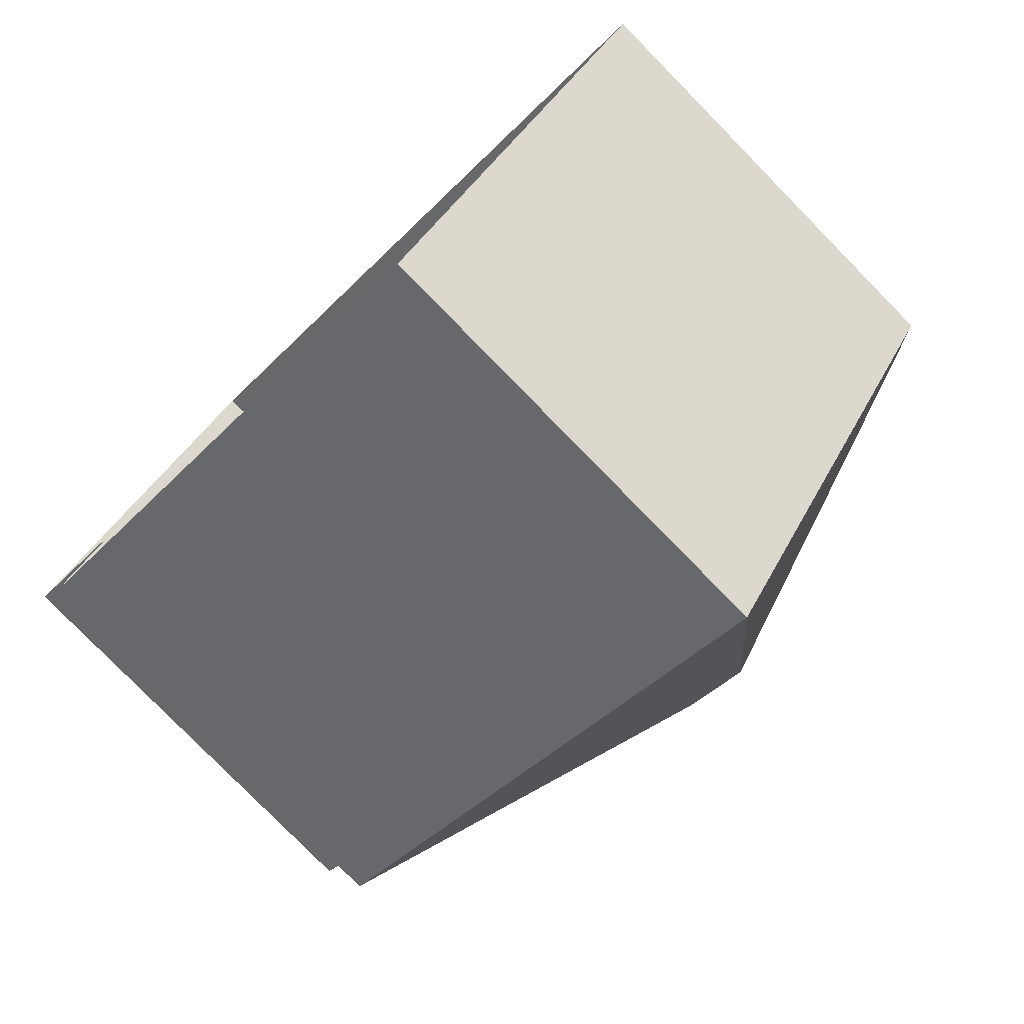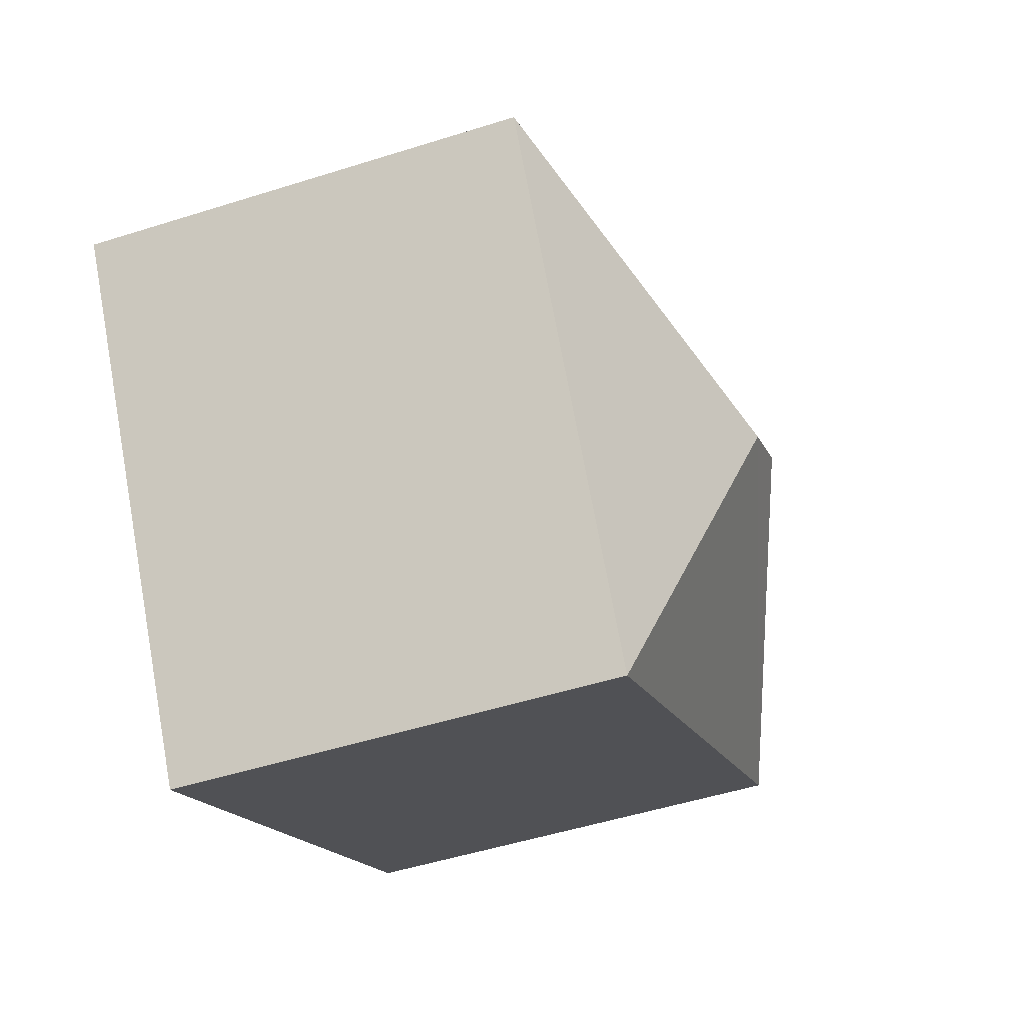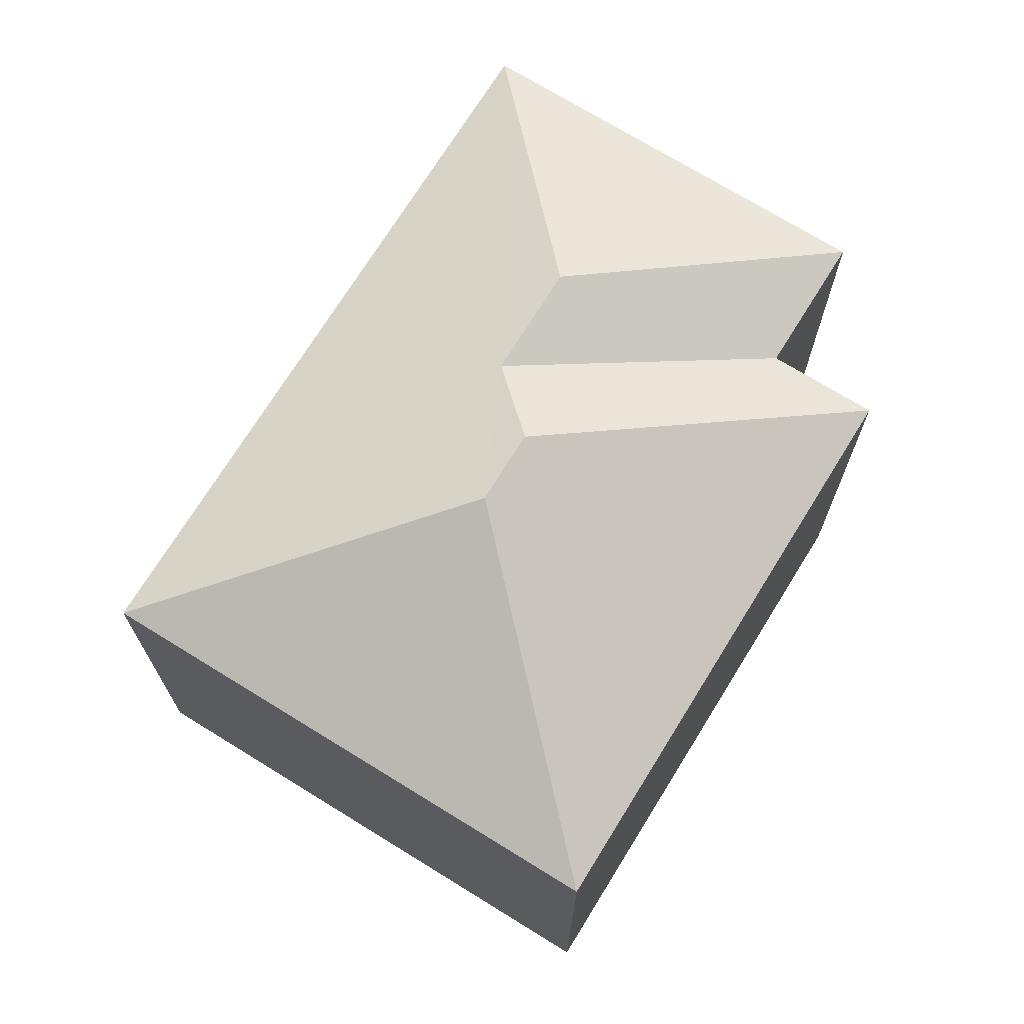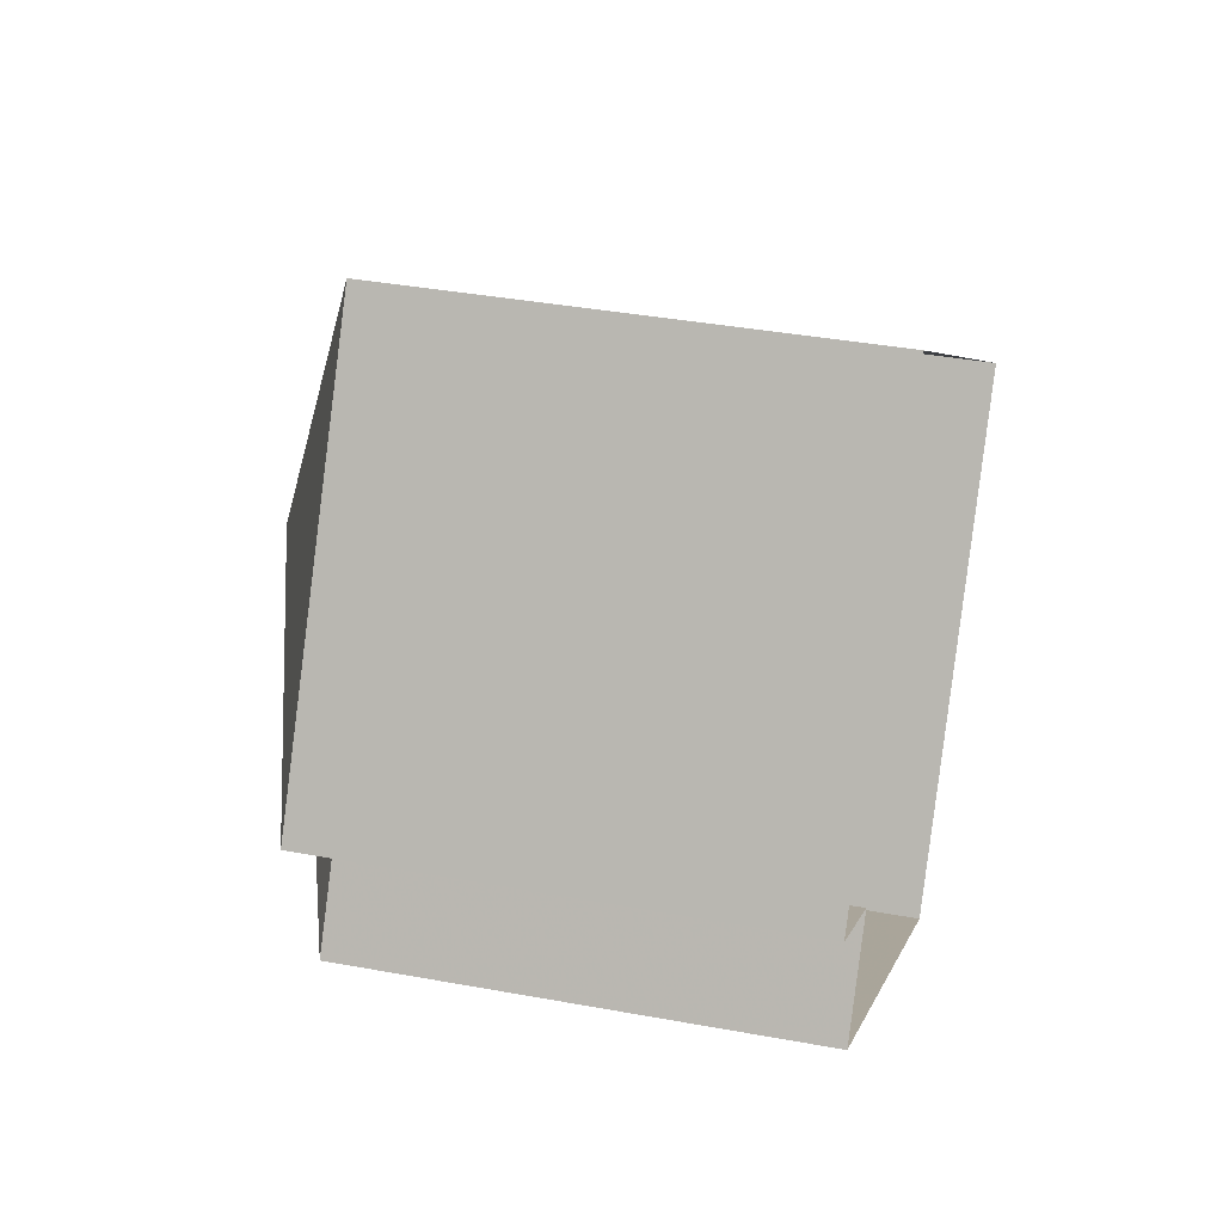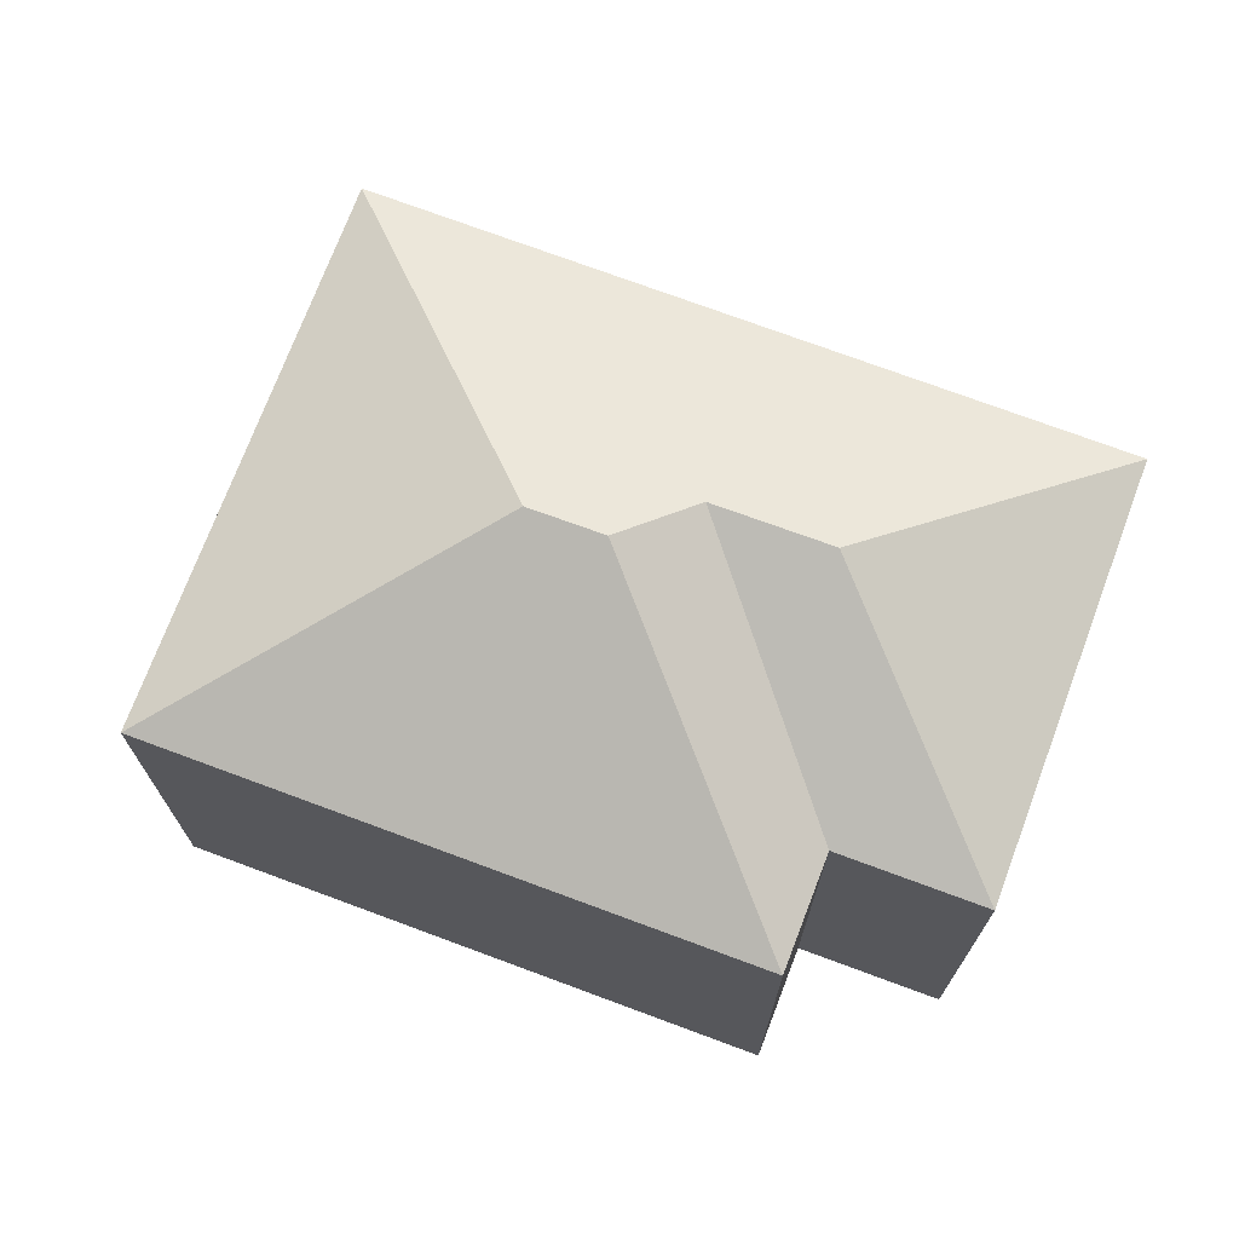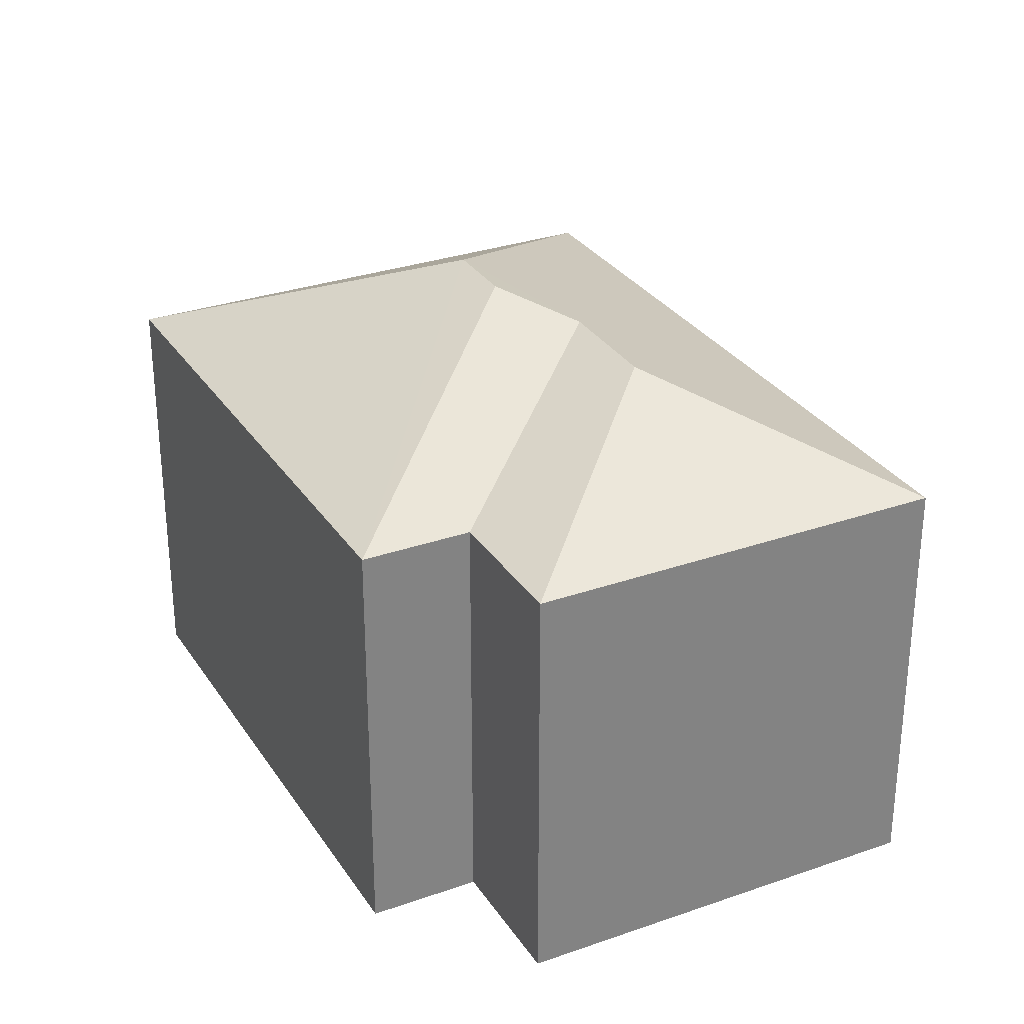
<metadata>
{"format":"obj","ext":"obj","renderer":"f3d","projection":"perspective","resolution":1024,"background":"white","views":[{"elev":-79.6,"azim":-135.5,"up":"+Y"},{"elev":-49.7,"azim":-70.6,"up":"+Y"},{"elev":71.4,"azim":-25.8,"up":"+Z"},{"elev":37.3,"azim":103.4,"up":"+Y"},{"elev":72.4,"azim":53.0,"up":"+Z"},{"elev":30.0,"azim":95.3,"up":"+Z"}]}
</metadata>
<code>
v -2.232e+05 -1.273e+05 17.93
v -2.232e+05 -1.273e+05 17.93
v -2.232e+05 -1.273e+05 17.93
v -2.232e+05 -1.273e+05 17.93
v -2.232e+05 -1.273e+05 17.93
v -2.232e+05 -1.273e+05 17.93
v -2.232e+05 -1.273e+05 25.7
v -2.232e+05 -1.273e+05 24.32
v -2.232e+05 -1.273e+05 25.7
v -2.232e+05 -1.273e+05 26.15
v -2.232e+05 -1.273e+05 26.15
v -2.232e+05 -1.273e+05 24.32
v -2.232e+05 -1.273e+05 24.32
v -2.232e+05 -1.273e+05 24.32
v -2.232e+05 -1.273e+05 24.32
v -2.232e+05 -1.273e+05 24.32
f 1 2 3
f 2 4 3
f 3 5 6
f 3 4 5
f 7 8 9
f 10 9 11
f 11 9 12
f 9 8 12
f 11 13 14
f 10 11 14
f 11 12 13
f 10 15 9
f 10 14 15
f 15 16 7
f 9 15 7
f 8 7 16
f 13 2 1
f 14 13 1
f 3 15 14
f 1 3 14
f 12 4 2
f 13 12 2
f 8 6 5
f 8 16 6
f 5 12 8
f 5 4 12
f 16 3 6
f 16 15 3

</code>
